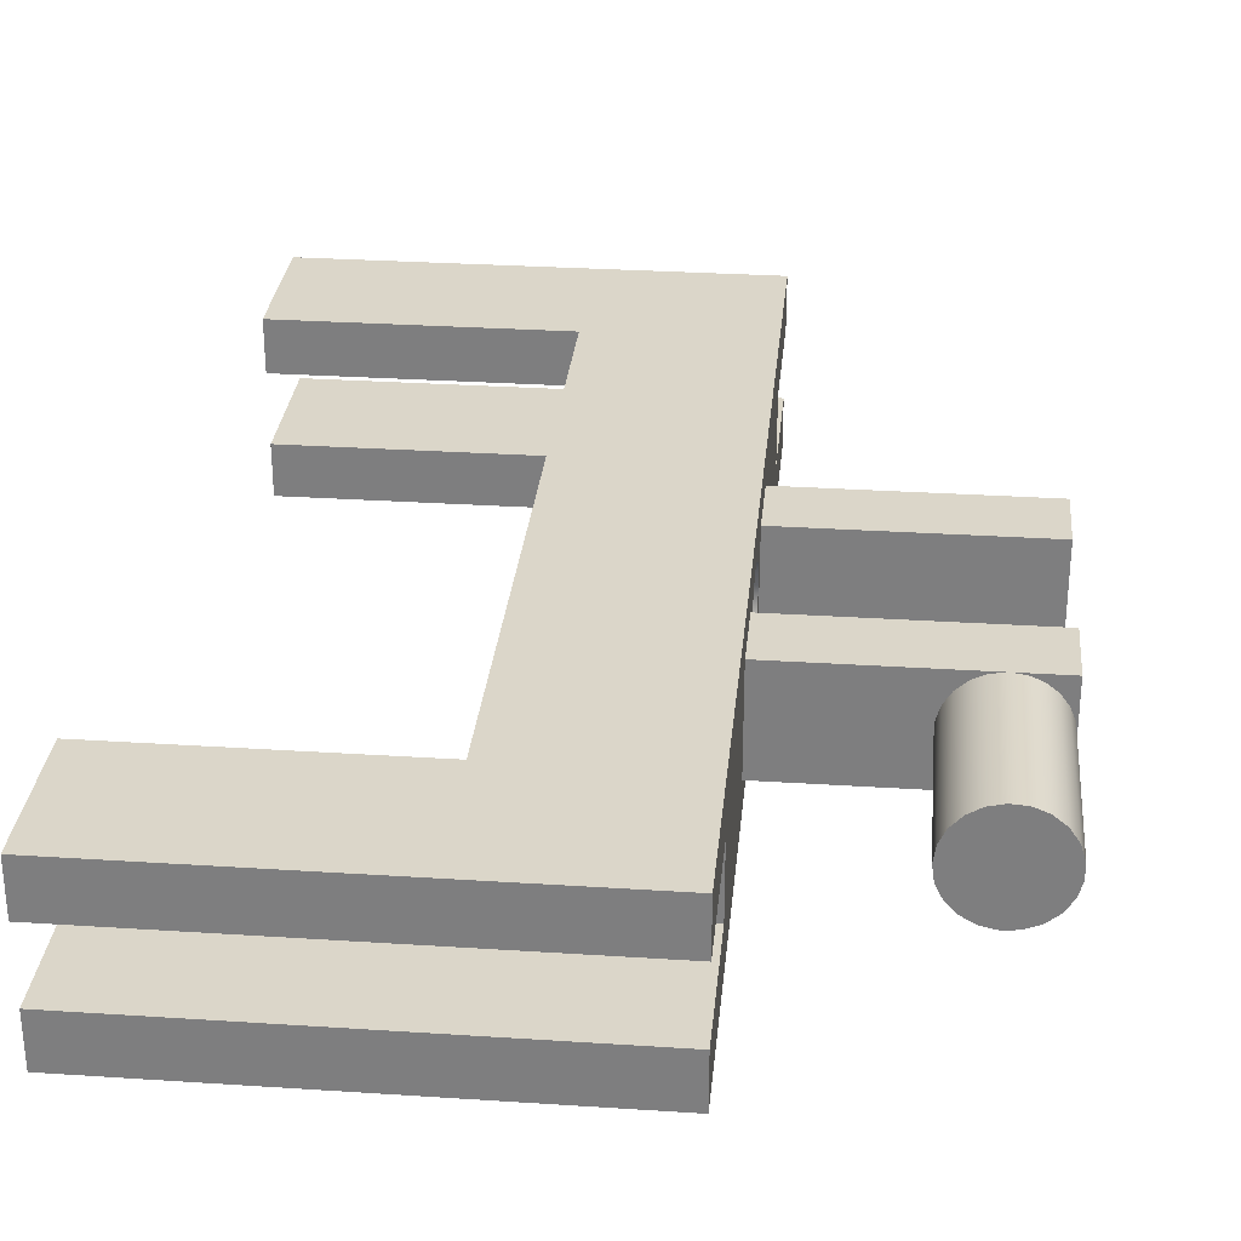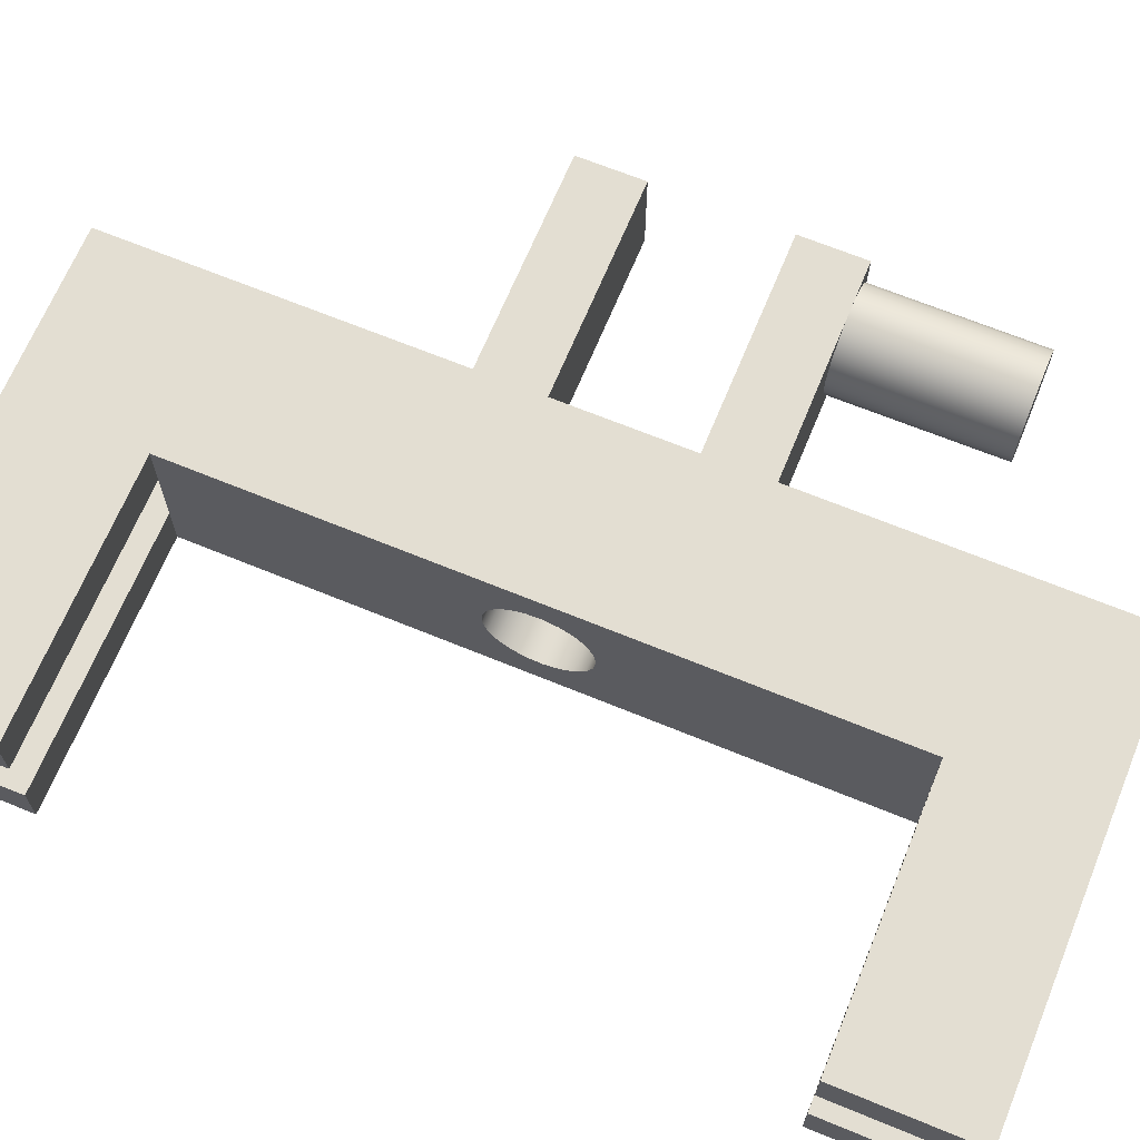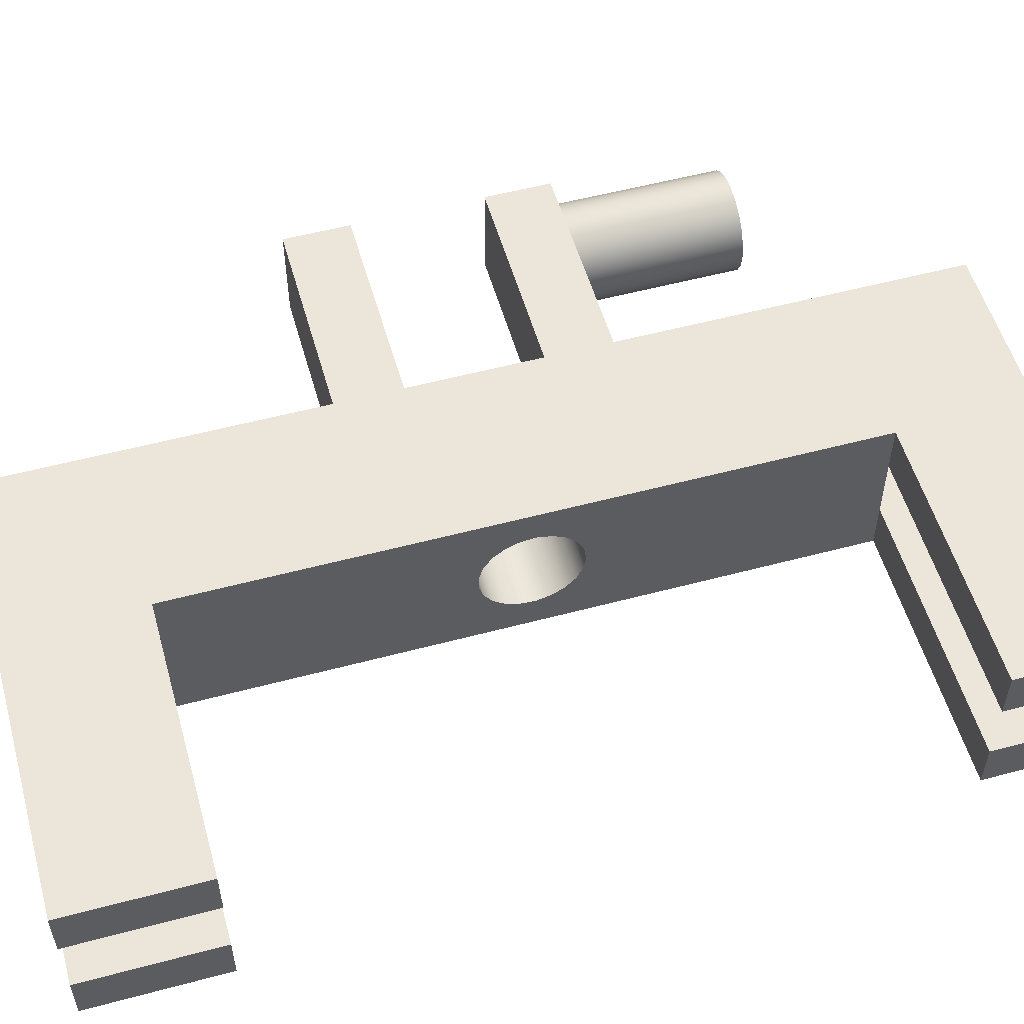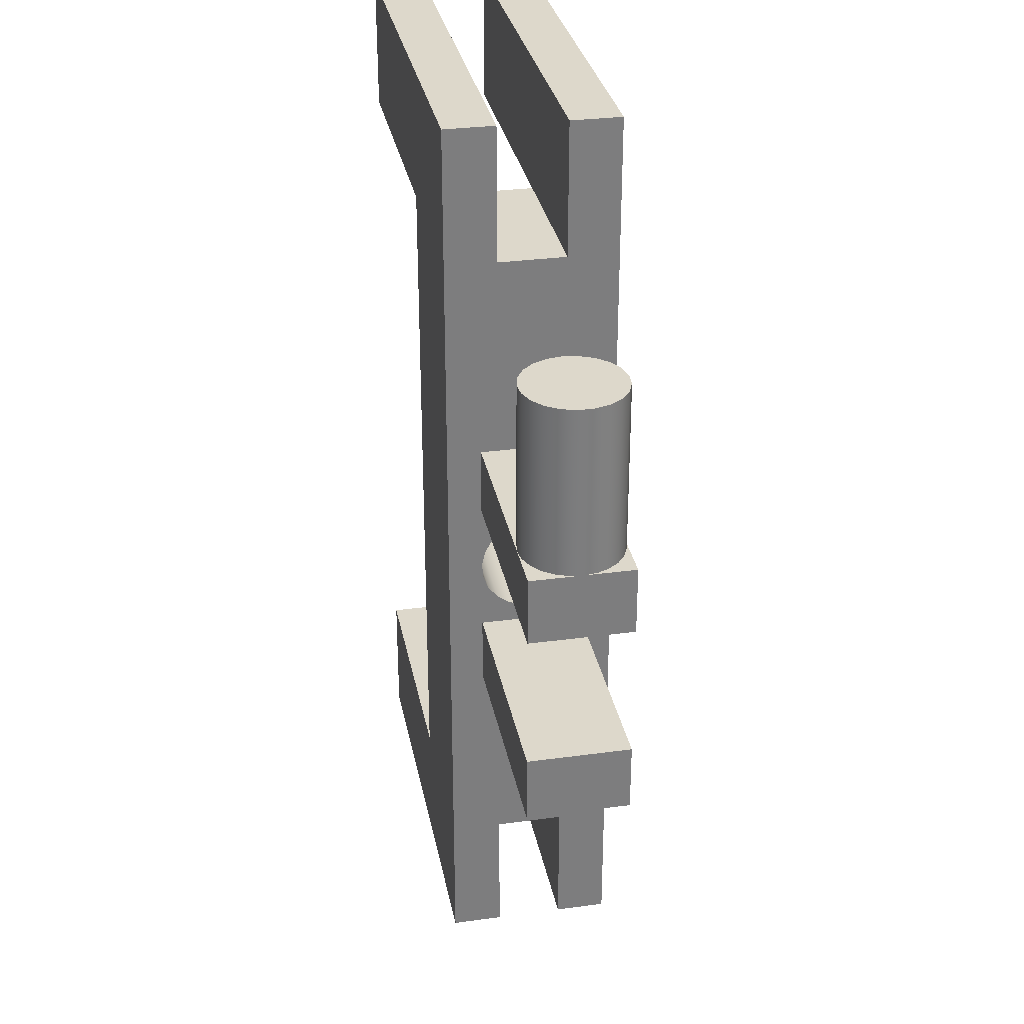
<metadata>
{"format":"obj","ext":"obj","renderer":"f3d","projection":"perspective","resolution":1024,"background":"white","views":[{"elev":29.7,"azim":5.5,"up":"+Y"},{"elev":67.4,"azim":-67.6,"up":"+Y"},{"elev":54.4,"azim":-105.8,"up":"+Y"},{"elev":31.3,"azim":79.1,"up":"+Z"}]}
</metadata>
<code>
v 0.9 -1.837e-17 0.9
v 0.9067 0.04421 0.9
v 0.9261 0.0845 0.9
v 0.9565 0.1173 0.9
v 0.9952 0.1396 0.9
v 1.039 0.1496 0.9
v 1.083 0.1462 0.9
v 1.125 0.1299 0.9
v 1.16 0.102 0.9
v 1.185 0.06508 0.9
v 1.198 0.02236 0.9
v 1.198 -0.02236 0.9
v 1.185 -0.06508 0.9
v 1.16 -0.102 0.9
v 1.125 -0.1299 0.9
v 1.083 -0.1462 0.9
v 1.039 -0.1496 0.9
v 0.9952 -0.1396 0.9
v 0.9565 -0.1173 0.9
v 0.9261 -0.0845 0.9
v 0.9067 -0.04421 0.9
v 1.05 0.15 0.4
v 1.008 0.1439 0.4
v 0.9689 0.1262 0.4
v 0.9366 0.09823 0.4
v 0.9136 0.06231 0.4
v 0.9015 0.02135 0.4
v 0.9015 -0.02135 0.4
v 0.9136 -0.06231 0.4
v 0.9366 -0.09823 0.4
v 0.9689 -0.1262 0.4
v 1.008 -0.1439 0.4
v 1.05 -0.15 0.4
v 1.089 -0.1449 0.4
v 1.125 -0.1299 0.4
v 1.156 -0.1061 0.4
v 1.18 -0.075 0.4
v 1.195 -0.03882 0.4
v 1.2 0 0.4
v 1.195 0.03882 0.4
v 1.18 0.075 0.4
v 1.156 0.1061 0.4
v 1.125 0.1299 0.4
v 1.089 0.1449 0.4
v 0.9015 0.02135 0.4
v 0.9 -1.837e-17 0.9
v 0.9 -1.837e-17 0.9
v 0.9067 -0.04421 0.9
v 0.9261 -0.0845 0.9
v 0.9565 -0.1173 0.9
v 0.9952 -0.1396 0.9
v 1.039 -0.1496 0.9
v 1.083 -0.1462 0.9
v 1.125 -0.1299 0.9
v 1.16 -0.102 0.9
v 1.185 -0.06508 0.9
v 1.198 -0.02236 0.9
v 1.198 0.02236 0.9
v 1.185 0.06508 0.9
v 1.16 0.102 0.9
v 1.125 0.1299 0.9
v 1.083 0.1462 0.9
v 1.039 0.1496 0.9
v 0.9952 0.1396 0.9
v 0.9565 0.1173 0.9
v 0.9261 0.0845 0.9
v 0.9067 0.04421 0.9
v 1.05 0.15 0.4
v 1.089 0.1449 0.4
v 1.125 0.1299 0.4
v 1.156 0.1061 0.4
v 1.18 0.075 0.4
v 1.195 0.03882 0.4
v 1.2 0 0.4
v 1.2 0.15 0.4
v 1.2 0 0.4
v 1.195 -0.03882 0.4
v 1.18 -0.075 0.4
v 1.156 -0.1061 0.4
v 1.125 -0.1299 0.4
v 1.089 -0.1449 0.4
v 1.05 -0.15 0.4
v 1.2 -0.15 0.4
v 1.05 -0.15 0.4
v 1.008 -0.1439 0.4
v 0.9689 -0.1262 0.4
v 0.9366 -0.09823 0.4
v 0.9136 -0.06231 0.4
v 0.9015 -0.02135 0.4
v 0.9015 0.02135 0.4
v 0.9136 0.06231 0.4
v 0.9366 0.09823 0.4
v 0.9689 0.1262 0.4
v 1.008 0.1439 0.4
v 1.05 0.15 0.4
v 0.5 0.15 0.4
v 0.5 -0.15 0.4
v 0.5 -0.15 0.4
v 0.5 -0.15 0.2
v 1.2 -0.15 0.2
v 1.2 -0.15 0.4
v 1.05 -0.15 0.4
v 0.5 0.15 0.2
v 0.5 0.15 0.4
v 1.05 0.15 0.4
v 1.2 0.15 0.4
v 1.2 0.15 0.2
v 0.5 -0.15 0.2
v 0.5 0.15 0.2
v 1.2 0.15 0.2
v 1.2 -0.15 0.2
v 1.2 -0.15 0.2
v 1.2 0.15 0.2
v 1.2 0.15 0.4
v 1.2 0 0.4
v 1.2 -0.15 0.4
v 0.5 0.15 -0.2
v 0.5 -0.15 -0.2
v 1.2 -0.15 -0.2
v 1.2 0.15 -0.2
v 0.5 0.15 -0.4
v 0.5 0.15 -0.2
v 1.2 0.15 -0.2
v 1.2 0.15 -0.4
v 0.5 -0.15 -0.4
v 0.5 0.15 -0.4
v 1.2 0.15 -0.4
v 1.2 -0.15 -0.4
v 0.5 -0.15 -0.2
v 0.5 -0.15 -0.4
v 1.2 -0.15 -0.4
v 1.2 -0.15 -0.2
v 1.2 -0.15 -0.2
v 1.2 -0.15 -0.4
v 1.2 0.15 -0.4
v 1.2 0.15 -0.2
v 0 -1.837e-17 0.15
v 0 0.04421 0.1433
v 0 0.0845 0.1239
v 0 0.1173 0.09352
v 0 0.1396 0.0548
v 0 0.1496 0.01121
v 0 0.1462 -0.03338
v 0 0.1299 -0.075
v 0 0.102 -0.11
v 0 0.06508 -0.1351
v 0 0.02236 -0.1483
v 0 -0.02236 -0.1483
v 0 -0.06508 -0.1351
v 0 -0.102 -0.11
v 0 -0.1299 -0.075
v 0 -0.1462 -0.03338
v 0 -0.1496 0.01121
v 0 -0.1396 0.0548
v 0 -0.1173 0.09352
v 0 -0.0845 0.1239
v 0 -0.04421 0.1433
v 0.5 -1.837e-17 0.15
v 0.5 -0.04421 0.1433
v 0.5 -0.0845 0.1239
v 0.5 -0.1173 0.09352
v 0.5 -0.1396 0.0548
v 0.5 -0.1496 0.01121
v 0.5 -0.1462 -0.03338
v 0.5 -0.1299 -0.075
v 0.5 -0.102 -0.11
v 0.5 -0.06508 -0.1351
v 0.5 -0.02236 -0.1483
v 0.5 0.02236 -0.1483
v 0.5 0.06508 -0.1351
v 0.5 0.102 -0.11
v 0.5 0.1299 -0.075
v 0.5 0.1462 -0.03338
v 0.5 0.1496 0.01121
v 0.5 0.1396 0.0548
v 0.5 0.1173 0.09352
v 0.5 0.0845 0.1239
v 0.5 0.04421 0.1433
v 0 -1.837e-17 0.15
v 0.5 -1.837e-17 0.15
v -0.8 -0.25 -1
v -0.8 -0.1 -1
v -0.8 -0.1 -1.4
v -0.8 -0.25 -1.4
v 0 -0.1 -1
v 0.5 -0.1 -1
v 0.5 -0.1 -1.4
v -0.8 -0.1 -1.4
v -0.8 -0.1 -1
v -0.8 -0.1 -1.4
v 0.5 -0.1 -1.4
v 0.5 -0.25 -1.4
v -0.8 -0.25 -1.4
v 0 -0.25 -1
v 0 -0.1 -1
v -0.8 -0.1 -1
v -0.8 -0.25 -1
v 0.5 -0.1 -1
v 0 -0.1 -1
v 0 0.1 -1
v 0.5 0.1 -1
v -0.8 0.25 1
v -0.8 0.1 1
v -0.8 0.1 1.4
v -0.8 0.25 1.4
v 0 0.1 1
v 0.5 0.1 1
v 0.5 0.1 1.4
v -0.8 0.1 1.4
v -0.8 0.1 1
v -0.8 0.1 1.4
v 0.5 0.1 1.4
v 0.5 0.25 1.4
v -0.8 0.25 1.4
v 0 0.25 1
v 0 0.1 1
v -0.8 0.1 1
v -0.8 0.25 1
v 0 0.1 -1
v 0 0.25 -1
v -0.8 0.25 -1
v -0.8 0.1 -1
v -0.8 0.1 -1.4
v -0.8 0.1 -1
v -0.8 0.25 -1
v -0.8 0.25 -1.4
v -0.8 0.25 -1.4
v 0.5 0.25 -1.4
v 0.5 0.1 -1.4
v -0.8 0.1 -1.4
v -0.8 0.1 -1.4
v 0.5 0.1 -1.4
v 0.5 0.1 -1
v 0 0.1 -1
v -0.8 0.1 -1
v 0 -0.1 1
v 0 -0.25 1
v -0.8 -0.25 1
v -0.8 -0.1 1
v -0.8 -0.25 1
v -0.8 -0.25 1.4
v -0.8 -0.1 1.4
v -0.8 -0.1 1
v -0.8 -0.25 1.4
v 0.5 -0.25 1.4
v 0.5 -0.1 1.4
v -0.8 -0.1 1.4
v -0.8 -0.1 1.4
v 0.5 -0.1 1.4
v 0.5 -0.1 1
v 0 -0.1 1
v -0.8 -0.1 1
v 0 0.25 -1
v 0 0.25 1
v -0.8 0.25 1
v -0.8 0.25 1.4
v 0.5 0.25 1.4
v 0.5 0.25 -1.4
v -0.8 0.25 -1.4
v -0.8 0.25 -1
v 0 -0.25 1
v 0 -0.25 -1
v -0.8 -0.25 -1
v -0.8 -0.25 -1.4
v 0.5 -0.25 -1.4
v 0.5 -0.25 1.4
v -0.8 -0.25 1.4
v -0.8 -0.25 1
v 0.5 0.1 1
v 0 0.1 1
v 0 -0.1 1
v 0.5 -0.1 1
v 0.5 -0.15 0.2
v 0.5 -0.15 0.4
v 0.5 0.15 0.4
v 0.5 0.15 0.2
v 0.5 -0.15 -0.2
v 0.5 0.15 -0.2
v 0.5 0.15 -0.4
v 0.5 -0.15 -0.4
v 0.5 -1.837e-17 0.15
v 0.5 0.04421 0.1433
v 0.5 0.0845 0.1239
v 0.5 0.1173 0.09352
v 0.5 0.1396 0.0548
v 0.5 0.1496 0.01121
v 0.5 0.1462 -0.03338
v 0.5 0.1299 -0.075
v 0.5 0.102 -0.11
v 0.5 0.06508 -0.1351
v 0.5 0.02236 -0.1483
v 0.5 -0.02236 -0.1483
v 0.5 -0.06508 -0.1351
v 0.5 -0.102 -0.11
v 0.5 -0.1299 -0.075
v 0.5 -0.1462 -0.03338
v 0.5 -0.1496 0.01121
v 0.5 -0.1396 0.0548
v 0.5 -0.1173 0.09352
v 0.5 -0.0845 0.1239
v 0.5 -0.04421 0.1433
v 0.5 0.1 1
v 0.5 -0.1 1
v 0.5 -0.1 1.4
v 0.5 -0.25 1.4
v 0.5 -0.25 -1.4
v 0.5 -0.1 -1.4
v 0.5 -0.1 -1
v 0.5 0.1 -1
v 0.5 0.1 -1.4
v 0.5 0.25 -1.4
v 0.5 0.25 1.4
v 0.5 0.1 1.4
v 0 -1.837e-17 0.15
v 0 -0.04421 0.1433
v 0 -0.0845 0.1239
v 0 -0.1173 0.09352
v 0 -0.1396 0.0548
v 0 -0.1496 0.01121
v 0 -0.1462 -0.03338
v 0 -0.1299 -0.075
v 0 -0.102 -0.11
v 0 -0.06508 -0.1351
v 0 -0.02236 -0.1483
v 0 0.02236 -0.1483
v 0 0.06508 -0.1351
v 0 0.102 -0.11
v 0 0.1299 -0.075
v 0 0.1462 -0.03338
v 0 0.1496 0.01121
v 0 0.1396 0.0548
v 0 0.1173 0.09352
v 0 0.0845 0.1239
v 0 0.04421 0.1433
v 0 0.1 1
v 0 0.25 1
v 0 0.25 -1
v 0 0.1 -1
v 0 -0.1 -1
v 0 -0.25 -1
v 0 -0.25 1
v 0 -0.1 1
g 23c8640a-e2b4-11ea-8a94-54bf646e7e1f
f 2 45 1
f 46 27 28
f 46 28 21
f 21 28 29
f 21 29 20
f 20 29 30
f 20 30 19
f 19 30 31
f 19 31 18
f 18 31 32
f 18 32 17
f 17 32 33
f 17 33 16
f 16 33 34
f 16 34 15
f 15 34 35
f 15 35 36
f 45 2 26
f 26 2 3
f 26 3 25
f 25 3 4
f 25 4 24
f 24 4 5
f 24 5 23
f 23 5 6
f 23 6 22
f 22 6 7
f 22 7 44
f 44 7 8
f 44 8 43
f 43 8 42
f 42 8 9
f 42 9 41
f 41 9 10
f 41 10 40
f 40 10 11
f 40 11 39
f 39 11 12
f 39 12 38
f 38 12 13
f 38 13 37
f 37 13 14
f 37 14 36
f 36 14 15
g 23cc0d7a-e2b4-11ea-82bc-54bf646e7e1f
f 48 57 47
f 47 57 58
f 47 58 67
f 67 58 59
f 67 59 66
f 66 59 60
f 66 60 65
f 65 60 61
f 65 61 64
f 64 61 62
f 64 62 63
f 57 48 56
f 56 48 49
f 56 49 55
f 55 49 50
f 55 50 54
f 54 50 51
f 54 51 53
f 53 51 52
g 23d004b0-e2b4-11ea-9e76-54bf646e7e1f
f 68 69 75
f 75 69 70
f 75 70 71
f 71 72 75
f 75 72 73
f 75 73 74
g 23d3d534-e2b4-11ea-a725-54bf646e7e1f
f 76 77 83
f 83 77 78
f 83 78 79
f 79 80 83
f 83 80 81
f 83 81 82
g 22bfb324-e2b4-11ea-81b7-54bf646e7e1f
f 84 85 97
f 97 85 86
f 97 86 87
f 87 88 97
f 97 88 89
f 97 89 90
f 97 90 96
f 96 90 91
f 96 91 92
f 92 93 96
f 96 93 94
f 96 94 95
g 22bc30dc-e2b4-11ea-b1ff-54bf646e7e1f
f 98 99 102
f 102 99 100
f 102 100 101
g 22c446cc-e2b4-11ea-ac5a-54bf646e7e1f
f 104 105 103
f 103 105 107
f 107 105 106
g 22c83e3a-e2b4-11ea-a176-54bf646e7e1f
f 108 109 111
f 111 109 110
g 22cde348-e2b4-11ea-b38f-54bf646e7e1f
f 116 112 115
f 115 112 113
f 115 113 114
g 22d11780-e2b4-11ea-ae3e-54bf646e7e1f
f 117 118 120
f 120 118 119
g 22d472ac-e2b4-11ea-95ee-54bf646e7e1f
f 121 122 124
f 124 122 123
g 22d7a6e2-e2b4-11ea-b15c-54bf646e7e1f
f 125 126 128
f 128 126 127
g 22db5006-e2b4-11ea-8db4-54bf646e7e1f
f 129 130 132
f 132 130 131
g 22deab58-e2b4-11ea-b485-54bf646e7e1f
f 133 134 136
f 136 134 135
g 21b2bc94-e2b4-11ea-9ee2-54bf646e7e1f
f 138 178 137
f 137 178 180
f 179 158 157
f 157 158 159
f 157 159 156
f 156 159 160
f 156 160 155
f 155 160 161
f 155 161 154
f 154 161 162
f 154 162 153
f 153 162 163
f 153 163 152
f 152 163 164
f 152 164 151
f 151 164 165
f 151 165 150
f 150 165 166
f 150 166 149
f 149 166 167
f 149 167 148
f 148 167 168
f 148 168 147
f 147 168 169
f 147 169 146
f 146 169 170
f 146 170 145
f 145 170 171
f 145 171 144
f 144 171 172
f 144 172 143
f 143 172 173
f 143 173 142
f 142 173 174
f 142 174 141
f 141 174 175
f 141 175 140
f 140 175 176
f 140 176 139
f 139 176 177
f 139 177 138
f 138 177 178
g 20c13c36-e2b4-11ea-a78d-54bf646e7e1f
f 182 183 181
f 181 183 184
g 20c2e9d2-e2b4-11ea-9e89-54bf646e7e1f
f 186 187 185
f 185 187 188
f 185 188 189
g 20c4976e-e2b4-11ea-ad91-54bf646e7e1f
f 191 192 190
f 190 192 193
g 20c644dc-e2b4-11ea-aebe-54bf646e7e1f
f 194 195 197
f 197 195 196
g 2029701c-e2b4-11ea-866e-54bf646e7e1f
f 199 200 198
f 198 200 201
g 20c81998-e2b4-11ea-87da-54bf646e7e1f
f 203 204 202
f 202 204 205
g 20ca1564-e2b4-11ea-9354-54bf646e7e1f
f 207 208 206
f 206 208 209
f 206 209 210
g 20cbea1a-e2b4-11ea-8f3a-54bf646e7e1f
f 212 213 211
f 211 213 214
g 20cde5ba-e2b4-11ea-bddb-54bf646e7e1f
f 215 216 218
f 218 216 217
g 20d0087a-e2b4-11ea-91c8-54bf646e7e1f
f 219 220 222
f 222 220 221
g 20d2044a-e2b4-11ea-af39-54bf646e7e1f
f 223 224 226
f 226 224 225
g 20d5d4a4-e2b4-11ea-a3f2-54bf646e7e1f
f 228 229 227
f 227 229 230
g 20dd274a-e2b4-11ea-87f5-54bf646e7e1f
f 235 231 234
f 234 231 232
f 234 232 233
g 20e145be-e2b4-11ea-8b4c-54bf646e7e1f
f 236 237 239
f 239 237 238
g 20e479da-e2b4-11ea-88e1-54bf646e7e1f
f 240 241 243
f 243 241 242
g 20e786fa-e2b4-11ea-a3a9-54bf646e7e1f
f 245 246 244
f 244 246 247
g 20eabb1e-e2b4-11ea-aff4-54bf646e7e1f
f 252 248 251
f 251 248 249
f 251 249 250
g 202810a8-e2b4-11ea-9bcb-54bf646e7e1f
f 254 258 253
f 253 258 259
f 253 259 260
f 255 256 254
f 254 256 257
f 254 257 258
g 202b44c6-e2b4-11ea-b1fe-54bf646e7e1f
f 262 266 261
f 261 266 267
f 261 267 268
f 263 264 262
f 262 264 265
f 262 265 266
g 202d678a-e2b4-11ea-8082-54bf646e7e1f
f 270 271 269
f 269 271 272
g 202f1526-e2b4-11ea-88f1-54bf646e7e1f
f 274 305 273
f 273 305 297
f 273 297 298
f 275 302 274
f 274 302 303
f 274 303 305
f 305 303 304
f 302 275 312
f 312 275 276
f 312 276 286
f 286 276 285
f 285 276 284
f 284 276 283
f 283 276 282
f 282 276 281
f 281 276 273
f 281 273 301
f 301 273 300
f 300 273 299
f 299 273 298
f 278 291 277
f 277 291 292
f 277 292 293
f 279 311 278
f 278 311 286
f 278 286 287
f 311 279 309
f 309 279 280
f 309 280 308
f 308 280 306
f 308 306 307
f 280 277 306
f 306 277 297
f 306 297 305
f 287 288 278
f 278 288 289
f 278 289 290
f 290 291 278
f 293 294 277
f 277 294 295
f 277 295 296
f 296 297 277
f 309 310 311
f 311 312 286
f 312 313 302
g 20309bb8-e2b4-11ea-a519-54bf646e7e1f
f 315 342 314
f 314 342 335
f 314 335 334
f 334 335 333
f 333 335 336
f 333 336 332
f 332 336 331
f 331 336 330
f 330 336 337
f 330 337 329
f 329 337 328
f 328 337 327
f 327 337 326
f 326 337 338
f 326 338 325
f 325 338 339
f 325 339 324
f 324 339 323
f 323 339 340
f 323 340 322
f 322 340 321
f 321 340 320
f 320 340 319
f 319 340 341
f 319 341 318
f 318 341 317
f 317 341 316
f 316 341 342
f 316 342 315

</code>
